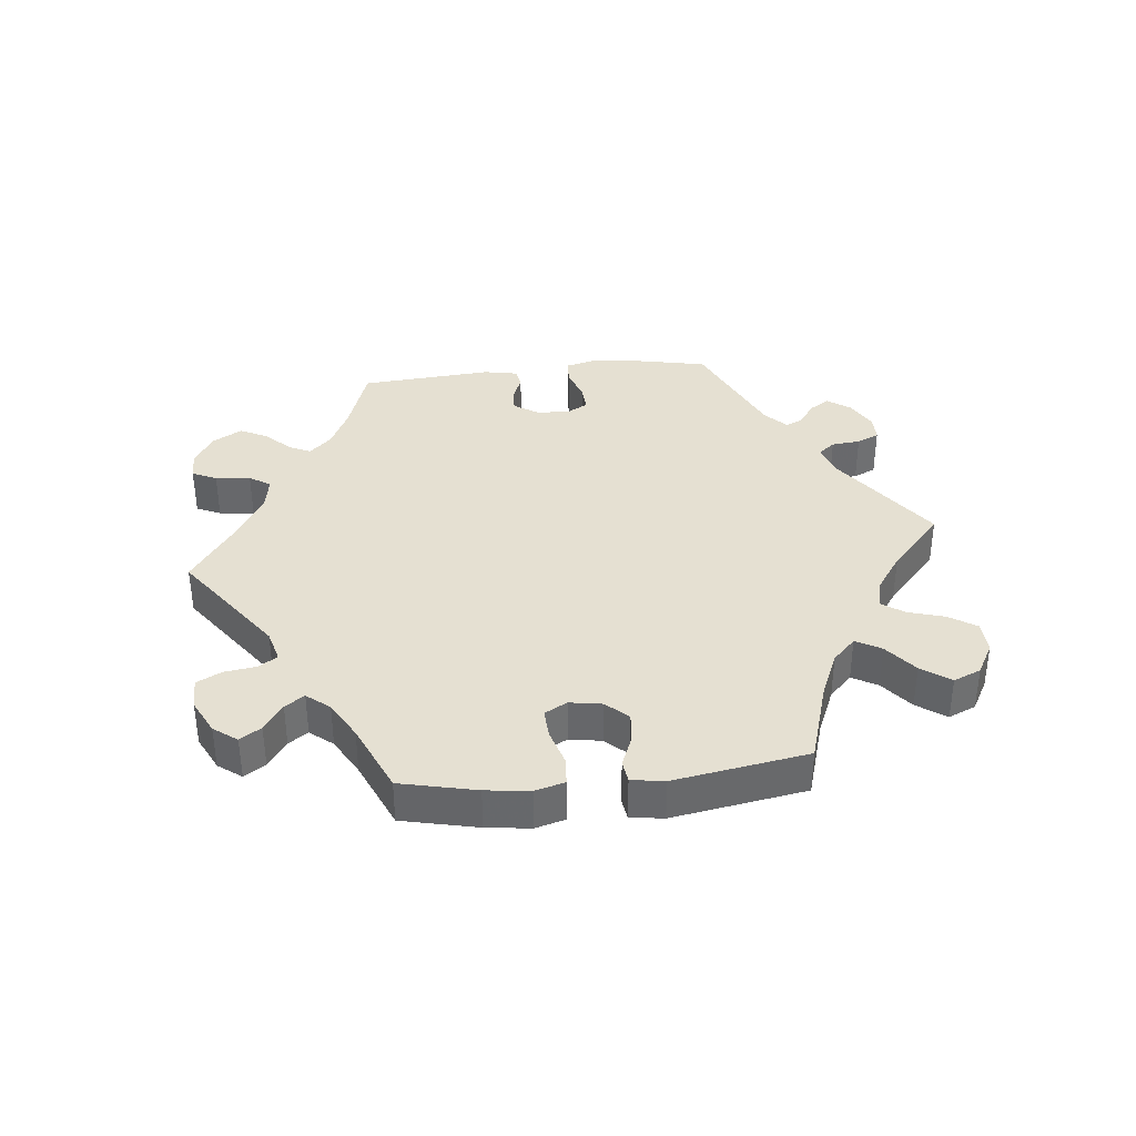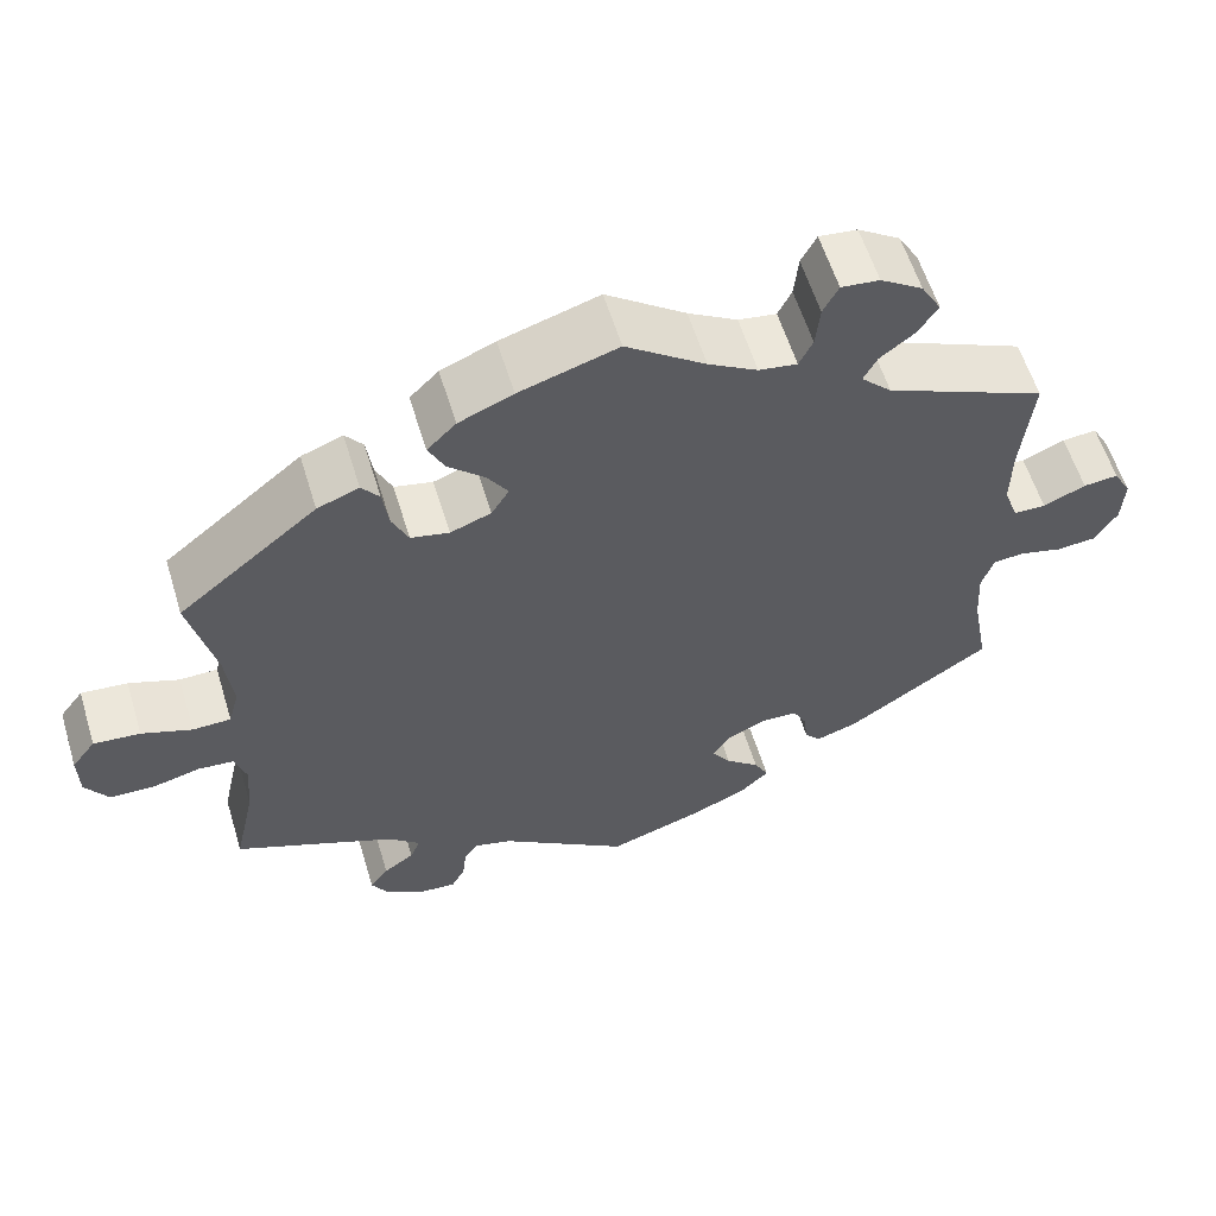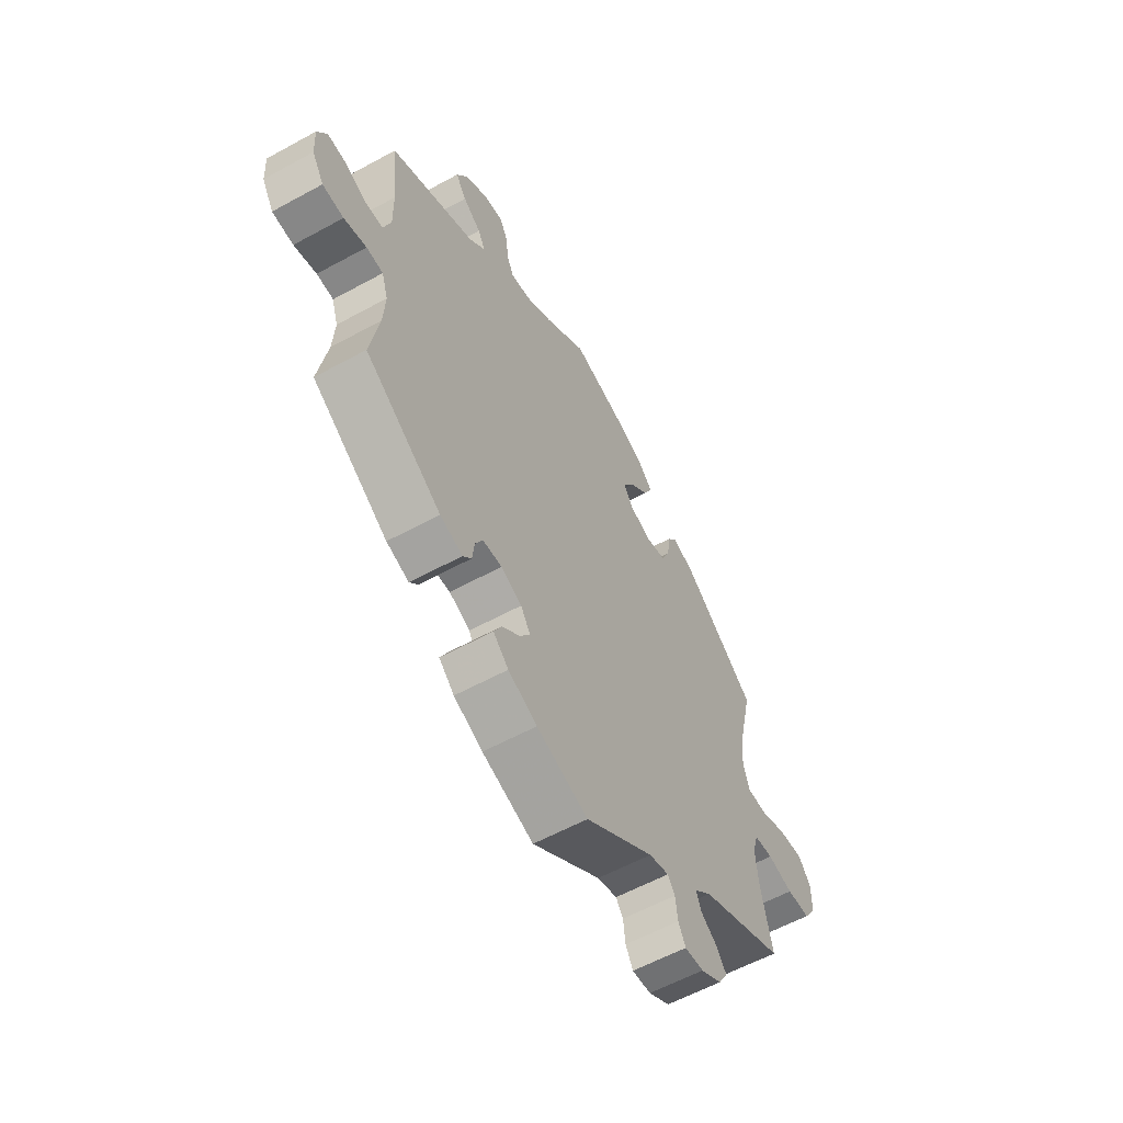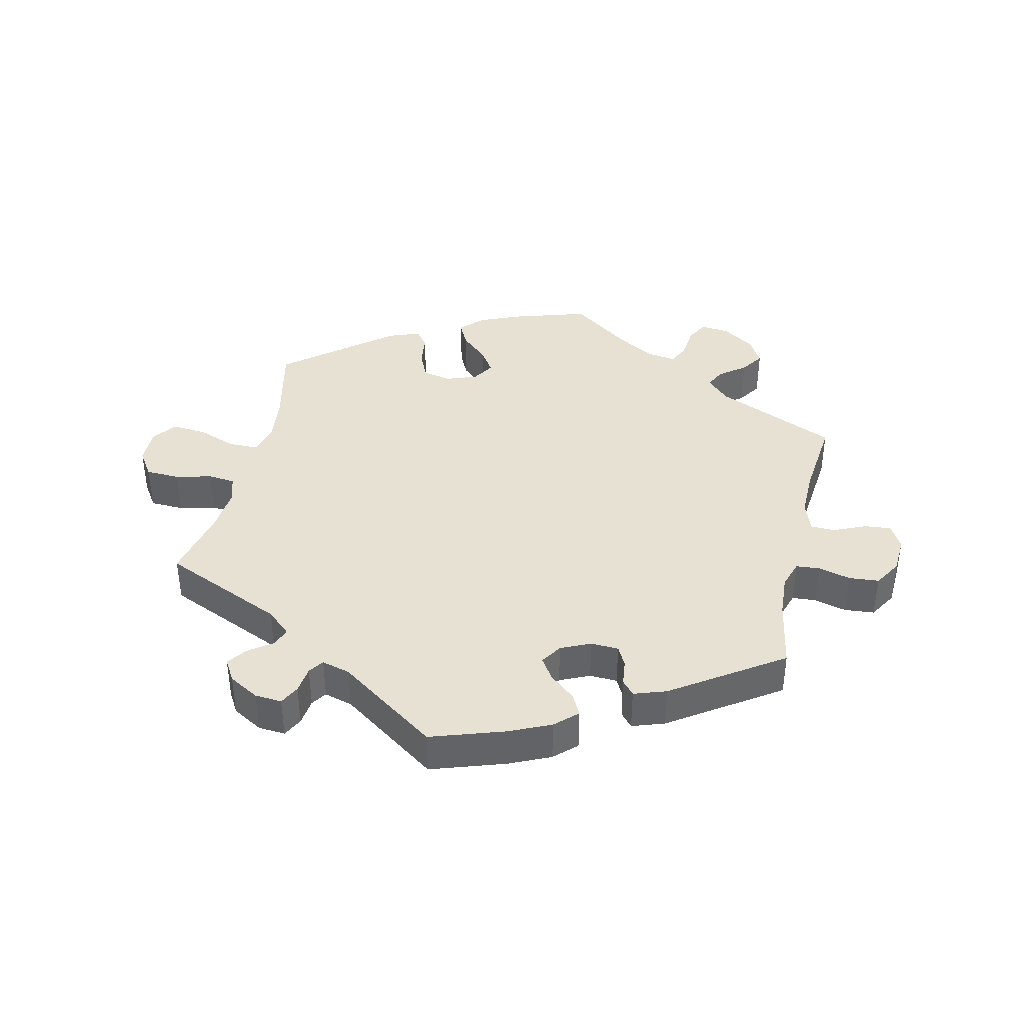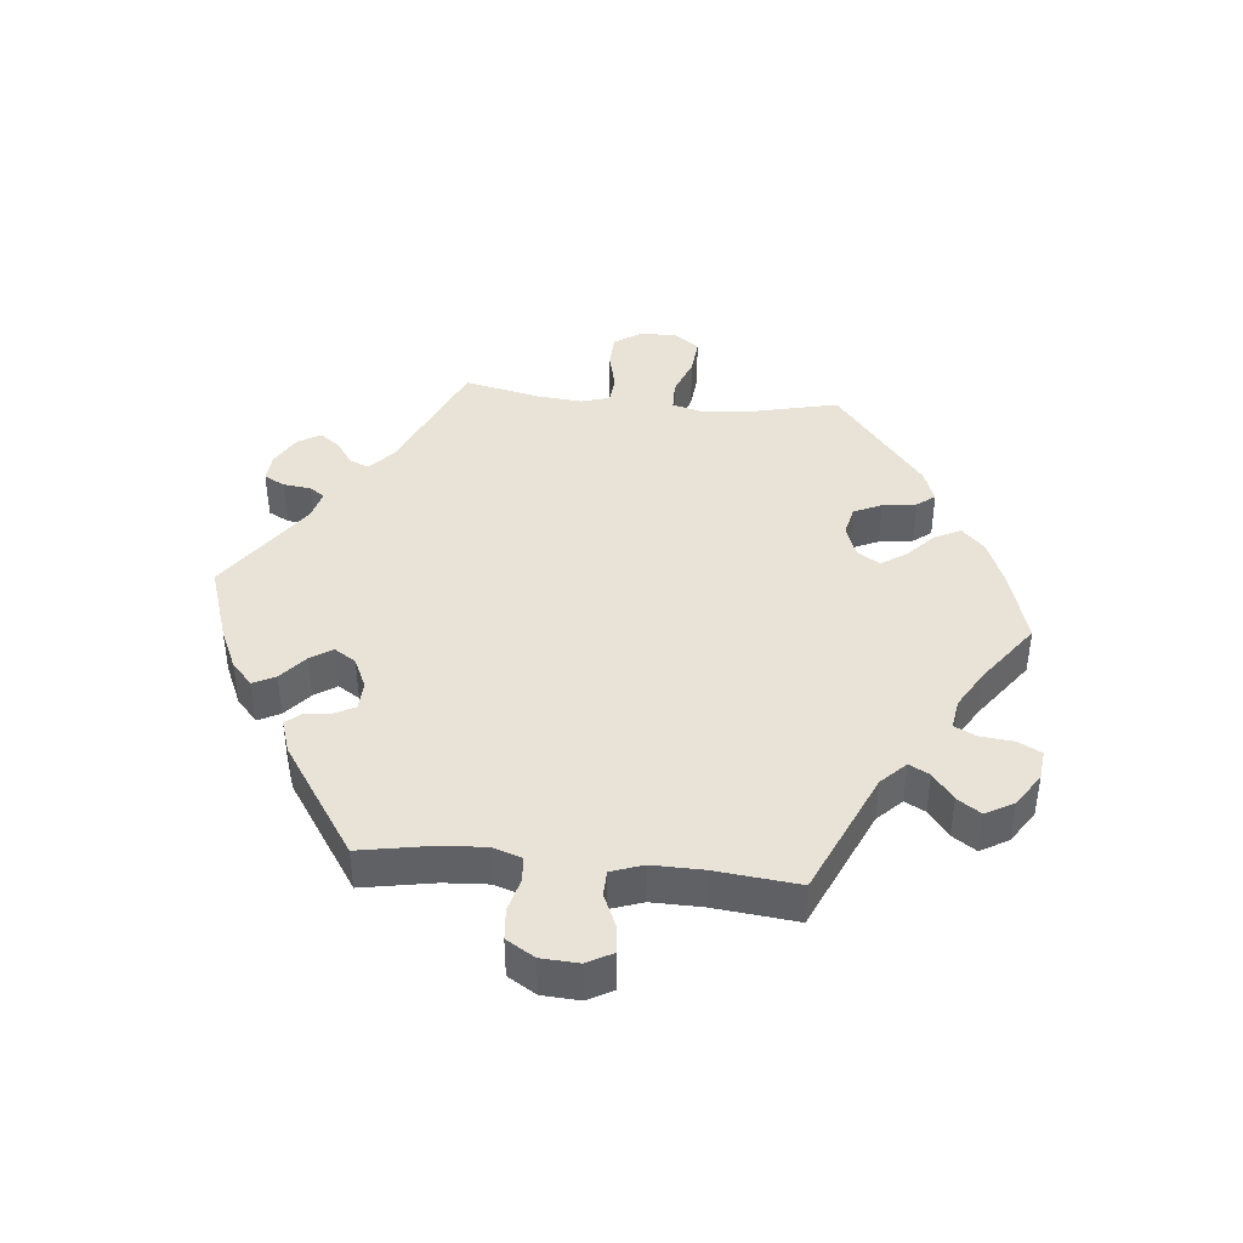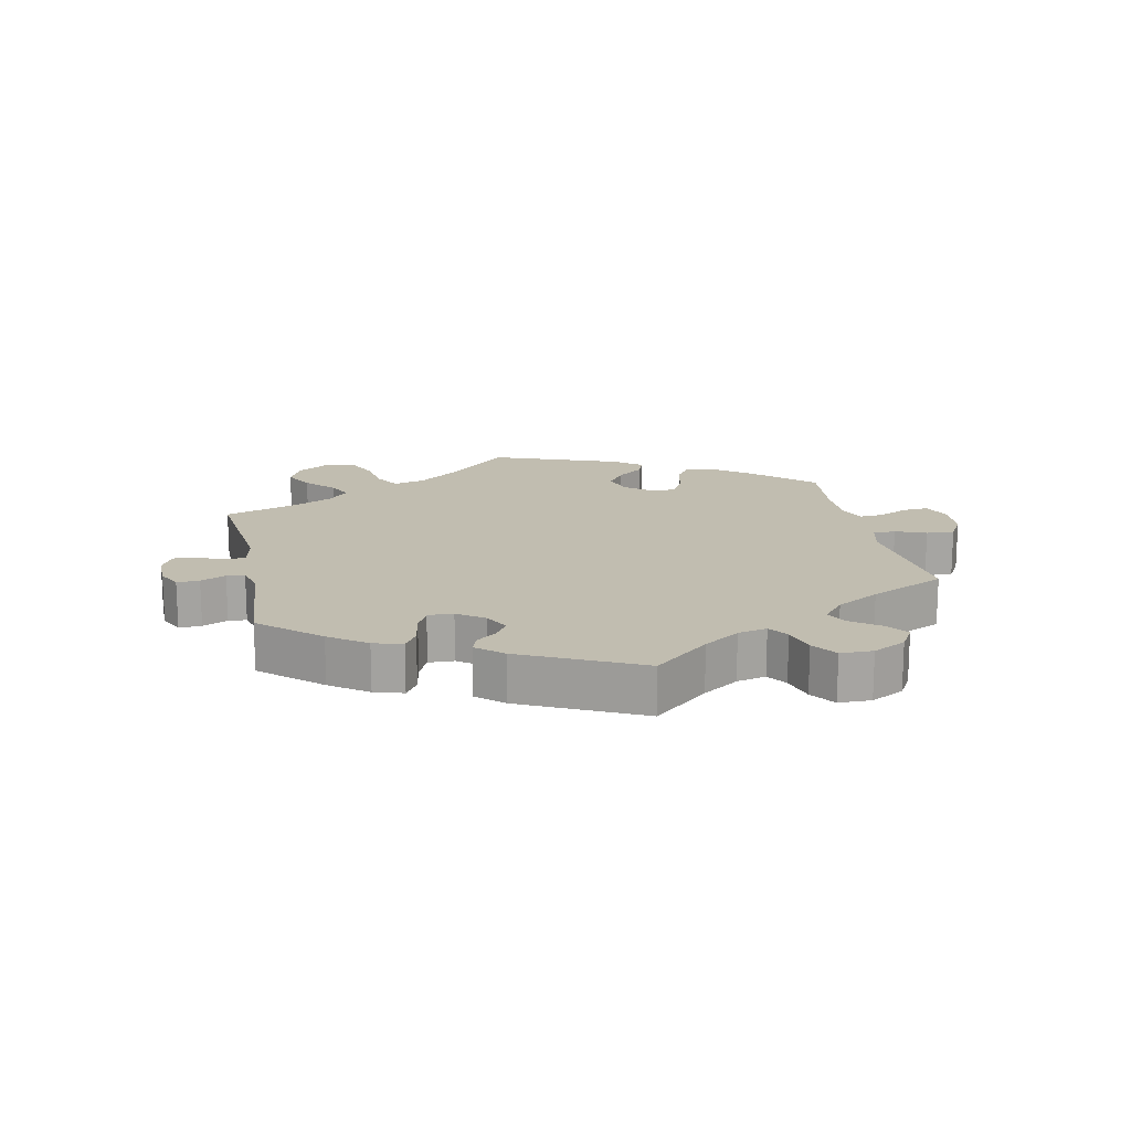
<metadata>
{"format":"obj","ext":"obj","renderer":"f3d","projection":"perspective","resolution":1024,"background":"white","views":[{"elev":37.6,"azim":23.9,"up":"+Y"},{"elev":58.9,"azim":163.0,"up":"+Z"},{"elev":-58.6,"azim":-60.5,"up":"+Z"},{"elev":39.5,"azim":-167.1,"up":"+Y"},{"elev":41.8,"azim":-84.2,"up":"+Y"},{"elev":16.7,"azim":-132.0,"up":"+Y"}]}
</metadata>
<code>
v -0.481 0.07 -0.179
v -0.477 0.07 -0.113
v -0.491 0.07 -0.069
v -0.528 0.07 -0.066
v -0.578 0.07 -0.079
v -0.625 0.07 -0.075
v -0.651 0.07 -0.032
v -0.654 0.07 0.025
v -0.633 0.07 0.063
v -0.592 0.07 0.059
v -0.542 0.07 0.037
v -0.504 0.07 0.038
v -0.487 0.07 0.086
v -0.488 0.07 0.162
v -0.501 0.07 0.289
v -0.312 0.07 0.373
v -0.276 0.07 0.409
v -0.292 0.07 0.44
v -0.332 0.07 0.471
v -0.356 0.07 0.507
v -0.332 0.07 0.549
v -0.282 0.07 0.582
v -0.237 0.07 0.587
v -0.219 0.07 0.552
v -0.214 0.07 0.501
v -0.198 0.07 0.468
v -0.153 0.07 0.475
v -0.095 0.07 0.509
v -0.001 0.07 0.578
v 0.115 0.07 0.542
v 0.179 0.07 0.515
v 0.213 0.07 0.481
v 0.194 0.07 0.442
v 0.152 0.07 0.403
v 0.127 0.07 0.365
v 0.148 0.07 0.331
v 0.196 0.07 0.313
v 0.241 0.07 0.323
v 0.26 0.07 0.365
v 0.267 0.07 0.416
v 0.288 0.07 0.443
v 0.337 0.07 0.424
v 0.501 0.07 0.29
v 0.471 0.07 0.161
v 0.462 0.07 0.085
v 0.475 0.07 0.037
v 0.52 0.07 0.036
v 0.579 0.07 0.058
v 0.634 0.07 0.063
v 0.662 0.07 0.026
v 0.661 0.07 -0.03
v 0.634 0.07 -0.071
v 0.582 0.07 -0.073
v 0.525 0.07 -0.059
v 0.483 0.07 -0.063
v 0.47 0.07 -0.106
v 0.476 0.07 -0.175
v 0.501 0.07 -0.289
v 0.312 0.07 -0.372
v 0.274 0.07 -0.406
v 0.286 0.07 -0.435
v 0.322 0.07 -0.461
v 0.344 0.07 -0.491
v 0.324 0.07 -0.525
v 0.277 0.07 -0.552
v 0.235 0.07 -0.555
v 0.219 0.07 -0.524
v 0.214 0.07 -0.482
v 0.198 0.07 -0.459
v 0.154 0.07 -0.471
v 0.001 0.07 -0.578
v -0.113 0.07 -0.54
v -0.177 0.07 -0.511
v -0.211 0.07 -0.479
v -0.194 0.07 -0.446
v -0.154 0.07 -0.412
v -0.132 0.07 -0.379
v -0.153 0.07 -0.346
v -0.199 0.07 -0.325
v -0.242 0.07 -0.327
v -0.258 0.07 -0.358
v -0.263 0.07 -0.398
v -0.282 0.07 -0.42
v -0.332 0.07 -0.403
v -0.501 0.07 -0.289
v -0.481 0 -0.179
v -0.477 0 -0.113
v -0.491 0 -0.069
v -0.528 0 -0.066
v -0.578 0 -0.079
v -0.625 0 -0.075
v -0.651 0 -0.032
v -0.654 0 0.025
v -0.633 0 0.063
v -0.592 0 0.059
v -0.542 0 0.037
v -0.504 0 0.038
v -0.487 0 0.086
v -0.488 0 0.162
v -0.501 0 0.289
v -0.312 0 0.373
v -0.276 0 0.409
v -0.292 0 0.44
v -0.332 0 0.471
v -0.356 0 0.507
v -0.332 0 0.549
v -0.282 0 0.582
v -0.237 0 0.587
v -0.219 0 0.552
v -0.214 0 0.501
v -0.198 0 0.468
v -0.153 0 0.475
v -0.095 0 0.509
v -0.001 0 0.578
v 0.115 0 0.542
v 0.179 0 0.515
v 0.213 0 0.481
v 0.194 0 0.442
v 0.152 0 0.403
v 0.127 0 0.365
v 0.148 0 0.331
v 0.196 0 0.313
v 0.241 0 0.323
v 0.26 0 0.365
v 0.267 0 0.416
v 0.288 0 0.443
v 0.337 0 0.424
v 0.501 0 0.29
v 0.471 0 0.161
v 0.462 0 0.085
v 0.475 0 0.037
v 0.52 0 0.036
v 0.579 0 0.058
v 0.634 0 0.063
v 0.662 0 0.026
v 0.661 0 -0.03
v 0.634 0 -0.071
v 0.582 0 -0.073
v 0.525 0 -0.059
v 0.483 0 -0.063
v 0.47 0 -0.106
v 0.476 0 -0.175
v 0.501 0 -0.289
v 0.312 0 -0.372
v 0.274 0 -0.406
v 0.286 0 -0.435
v 0.322 0 -0.461
v 0.344 0 -0.491
v 0.324 0 -0.525
v 0.277 0 -0.552
v 0.235 0 -0.555
v 0.219 0 -0.524
v 0.214 0 -0.482
v 0.198 0 -0.459
v 0.154 0 -0.471
v 0.001 0 -0.578
v -0.113 0 -0.54
v -0.177 0 -0.511
v -0.211 0 -0.479
v -0.194 0 -0.446
v -0.154 0 -0.412
v -0.132 0 -0.379
v -0.153 0 -0.346
v -0.199 0 -0.325
v -0.242 0 -0.327
v -0.258 0 -0.358
v -0.263 0 -0.398
v -0.282 0 -0.42
v -0.332 0 -0.403
v -0.501 0 -0.289
f 84 85 1
f 81 82 83 84
f 80 81 84 1
f 79 80 1 2
f 78 79 2 3
f 73 74 75 76
f 73 76 77
f 70 71 72 73
f 69 70 73 77
f 65 66 67 68
f 65 68 69
f 64 65 69
f 61 62 63 64
f 61 64 69
f 60 61 69 77
f 57 58 59
f 56 57 59 60
f 55 56 60 77
f 51 52 53 54
f 51 54 55
f 50 51 55
f 47 48 49 50
f 46 47 50 55
f 45 46 55 77
f 41 42 43 44
f 39 40 41 44
f 38 39 44 45
f 37 38 45 77
f 31 32 33 34
f 31 34 35
f 28 29 30 31
f 27 28 31 35
f 26 27 35 36
f 22 23 24 25
f 22 25 26
f 21 22 26
f 18 19 20 21
f 17 18 21 26
f 16 17 26 36
f 14 15 16 36
f 8 9 10 11
f 8 11 12
f 7 8 12
f 4 5 6 7
f 3 4 7 12
f 78 3 12 13
f 37 77 78
f 36 37 78
f 13 14 36 78
f 86 170 169
f 169 168 167 166
f 86 169 166 165
f 87 86 165 164
f 88 87 164 163
f 161 160 159 158
f 162 161 158
f 158 157 156 155
f 162 158 155 154
f 153 152 151 150
f 154 153 150
f 154 150 149
f 149 148 147 146
f 154 149 146
f 162 154 146 145
f 144 143 142
f 145 144 142 141
f 162 145 141 140
f 139 138 137 136
f 140 139 136
f 140 136 135
f 135 134 133 132
f 140 135 132 131
f 162 140 131 130
f 129 128 127 126
f 129 126 125 124
f 130 129 124 123
f 162 130 123 122
f 119 118 117 116
f 120 119 116
f 116 115 114 113
f 120 116 113 112
f 121 120 112 111
f 110 109 108 107
f 111 110 107
f 111 107 106
f 106 105 104 103
f 111 106 103 102
f 121 111 102 101
f 121 101 100 99
f 96 95 94 93
f 97 96 93
f 97 93 92
f 92 91 90 89
f 97 92 89 88
f 98 97 88 163
f 163 162 122
f 163 122 121
f 163 121 99 98
f 1 86 87 2
f 2 87 88 3
f 3 88 89 4
f 4 89 90 5
f 5 90 91 6
f 6 91 92 7
f 7 92 93 8
f 8 93 94 9
f 9 94 95 10
f 10 95 96 11
f 11 96 97 12
f 12 97 98 13
f 13 98 99 14
f 14 99 100 15
f 15 100 101 16
f 16 101 102 17
f 17 102 103 18
f 18 103 104 19
f 19 104 105 20
f 20 105 106 21
f 21 106 107 22
f 22 107 108 23
f 23 108 109 24
f 24 109 110 25
f 25 110 111 26
f 26 111 112 27
f 27 112 113 28
f 28 113 114 29
f 29 114 115 30
f 30 115 116 31
f 31 116 117 32
f 32 117 118 33
f 33 118 119 34
f 34 119 120 35
f 35 120 121 36
f 36 121 122 37
f 37 122 123 38
f 38 123 124 39
f 39 124 125 40
f 40 125 126 41
f 41 126 127 42
f 42 127 128 43
f 43 128 129 44
f 44 129 130 45
f 45 130 131 46
f 46 131 132 47
f 47 132 133 48
f 48 133 134 49
f 49 134 135 50
f 50 135 136 51
f 51 136 137 52
f 52 137 138 53
f 53 138 139 54
f 54 139 140 55
f 55 140 141 56
f 56 141 142 57
f 57 142 143 58
f 58 143 144 59
f 59 144 145 60
f 60 145 146 61
f 61 146 147 62
f 62 147 148 63
f 63 148 149 64
f 64 149 150 65
f 65 150 151 66
f 66 151 152 67
f 67 152 153 68
f 68 153 154 69
f 69 154 155 70
f 70 155 156 71
f 71 156 157 72
f 72 157 158 73
f 73 158 159 74
f 74 159 160 75
f 75 160 161 76
f 76 161 162 77
f 77 162 163 78
f 78 163 164 79
f 79 164 165 80
f 80 165 166 81
f 81 166 167 82
f 82 167 168 83
f 83 168 169 84
f 84 169 170 85
f 85 170 86 1

</code>
